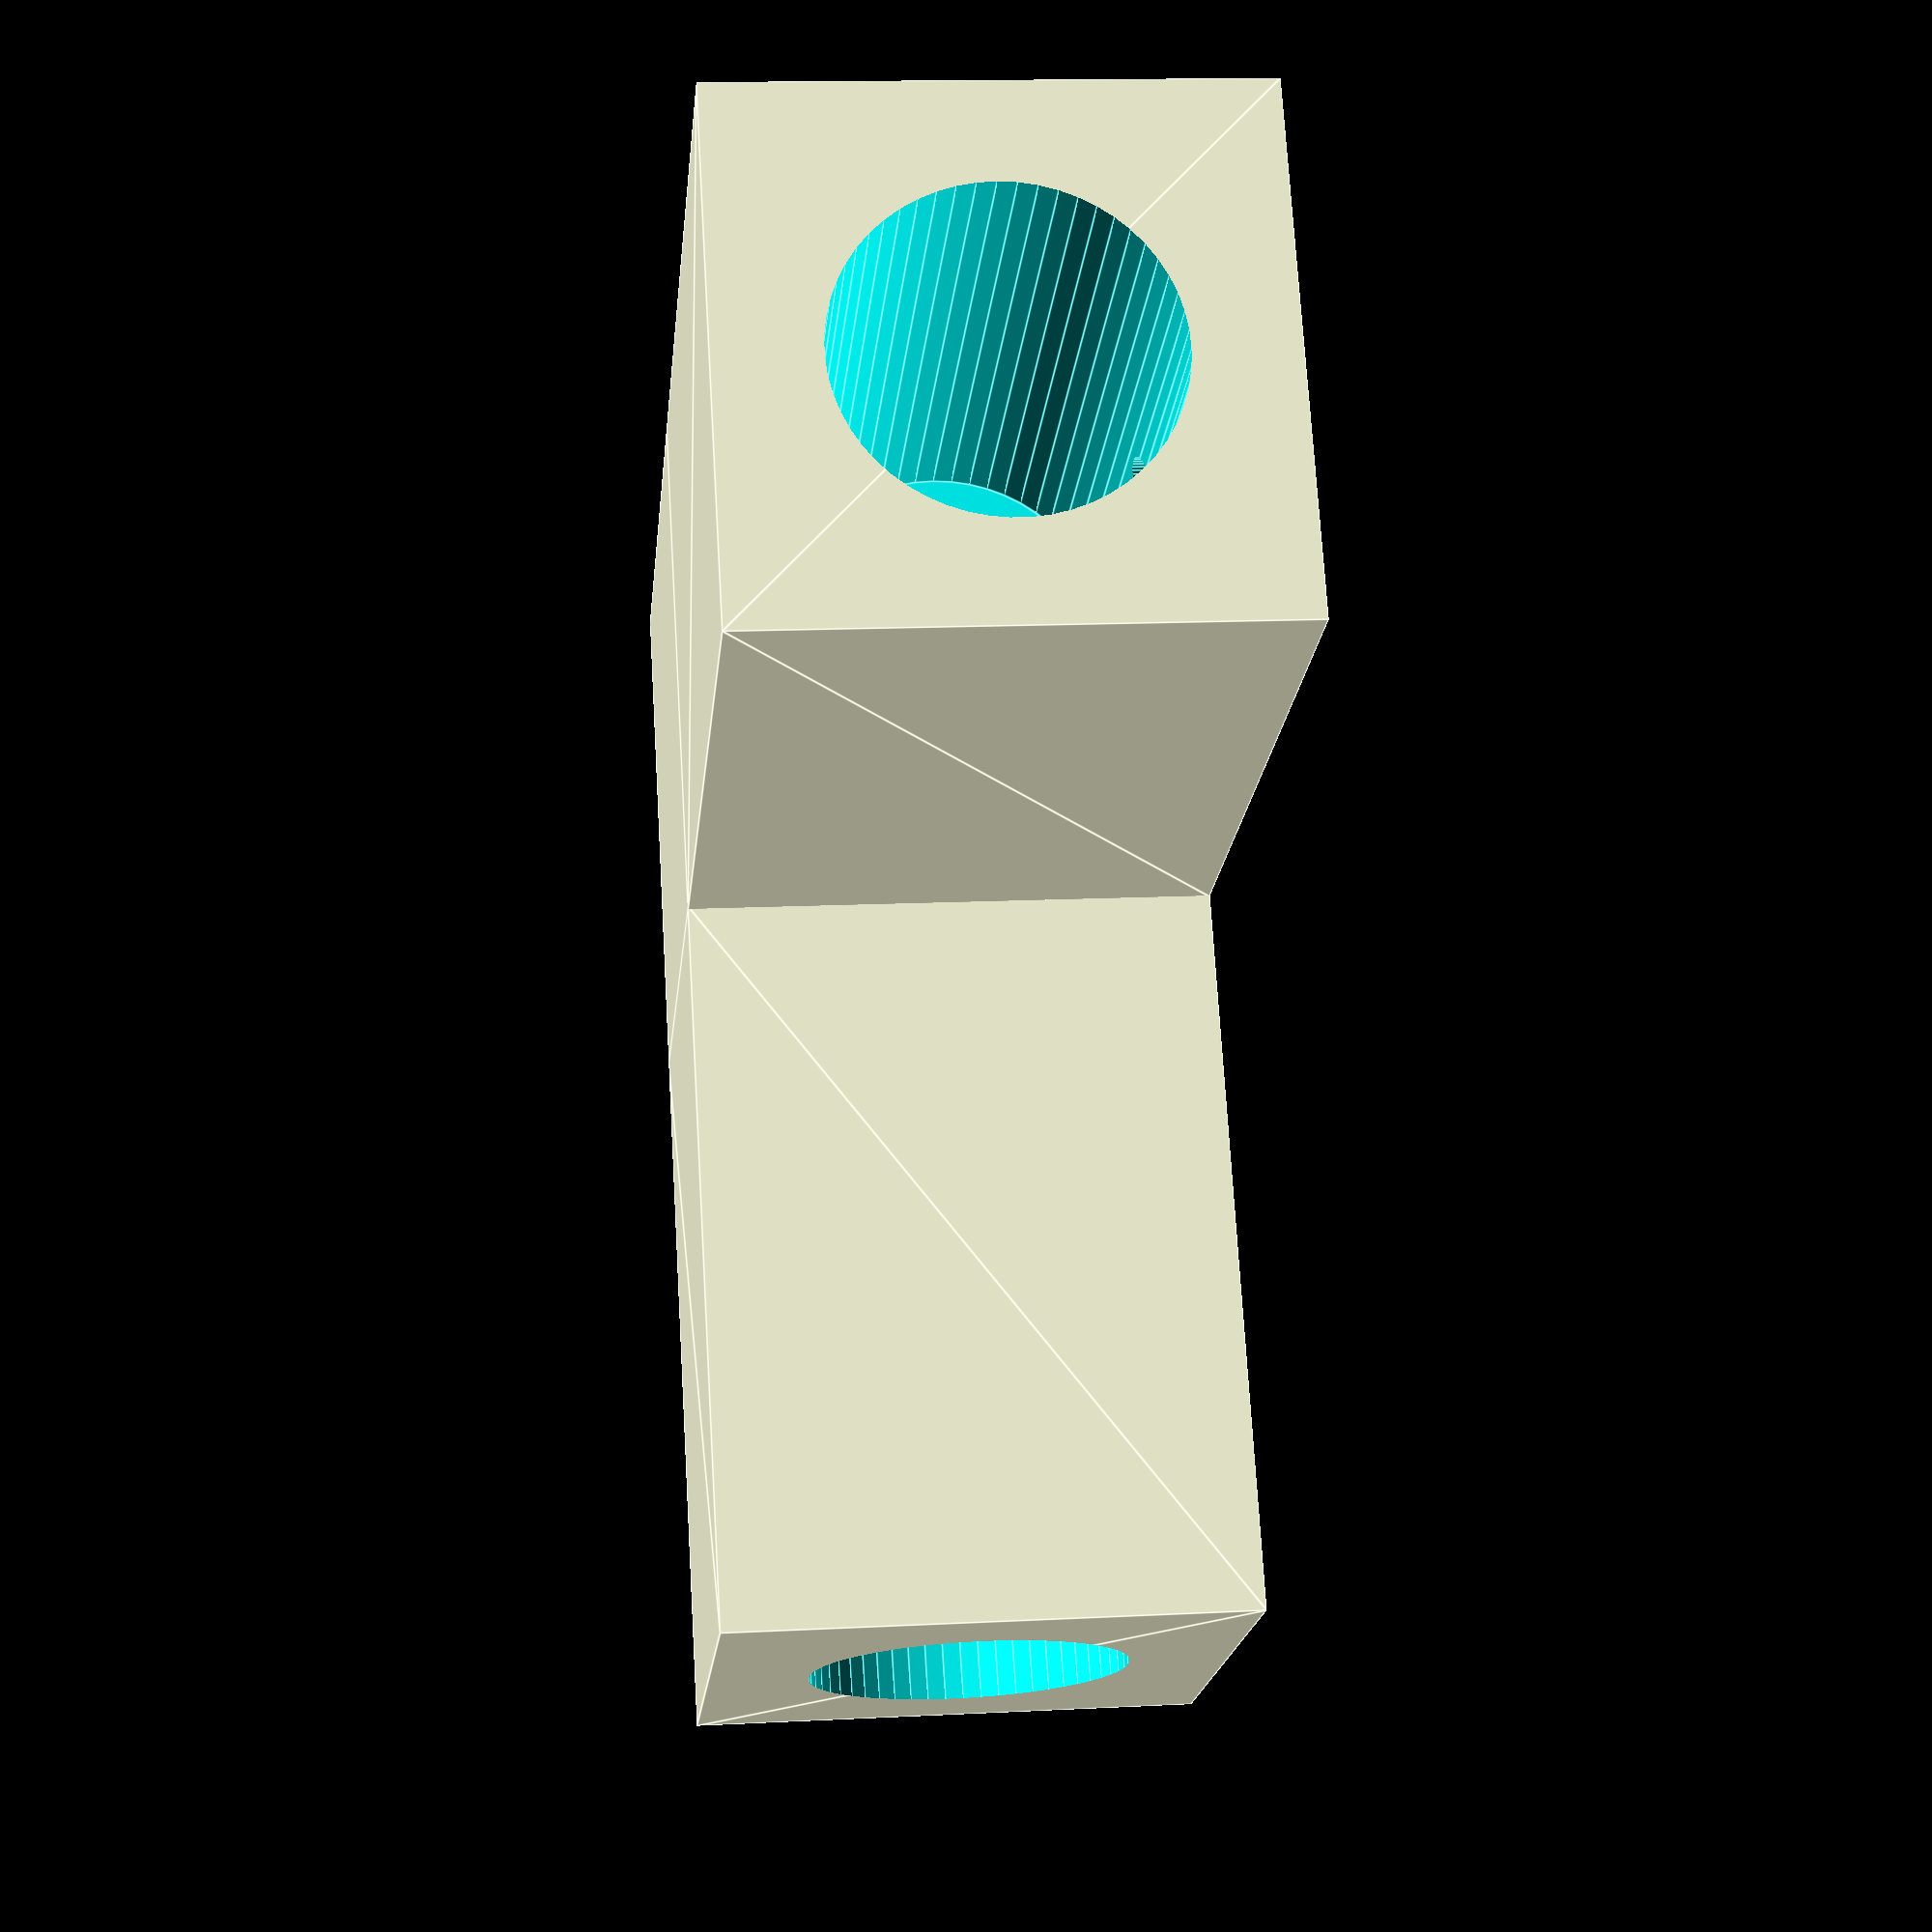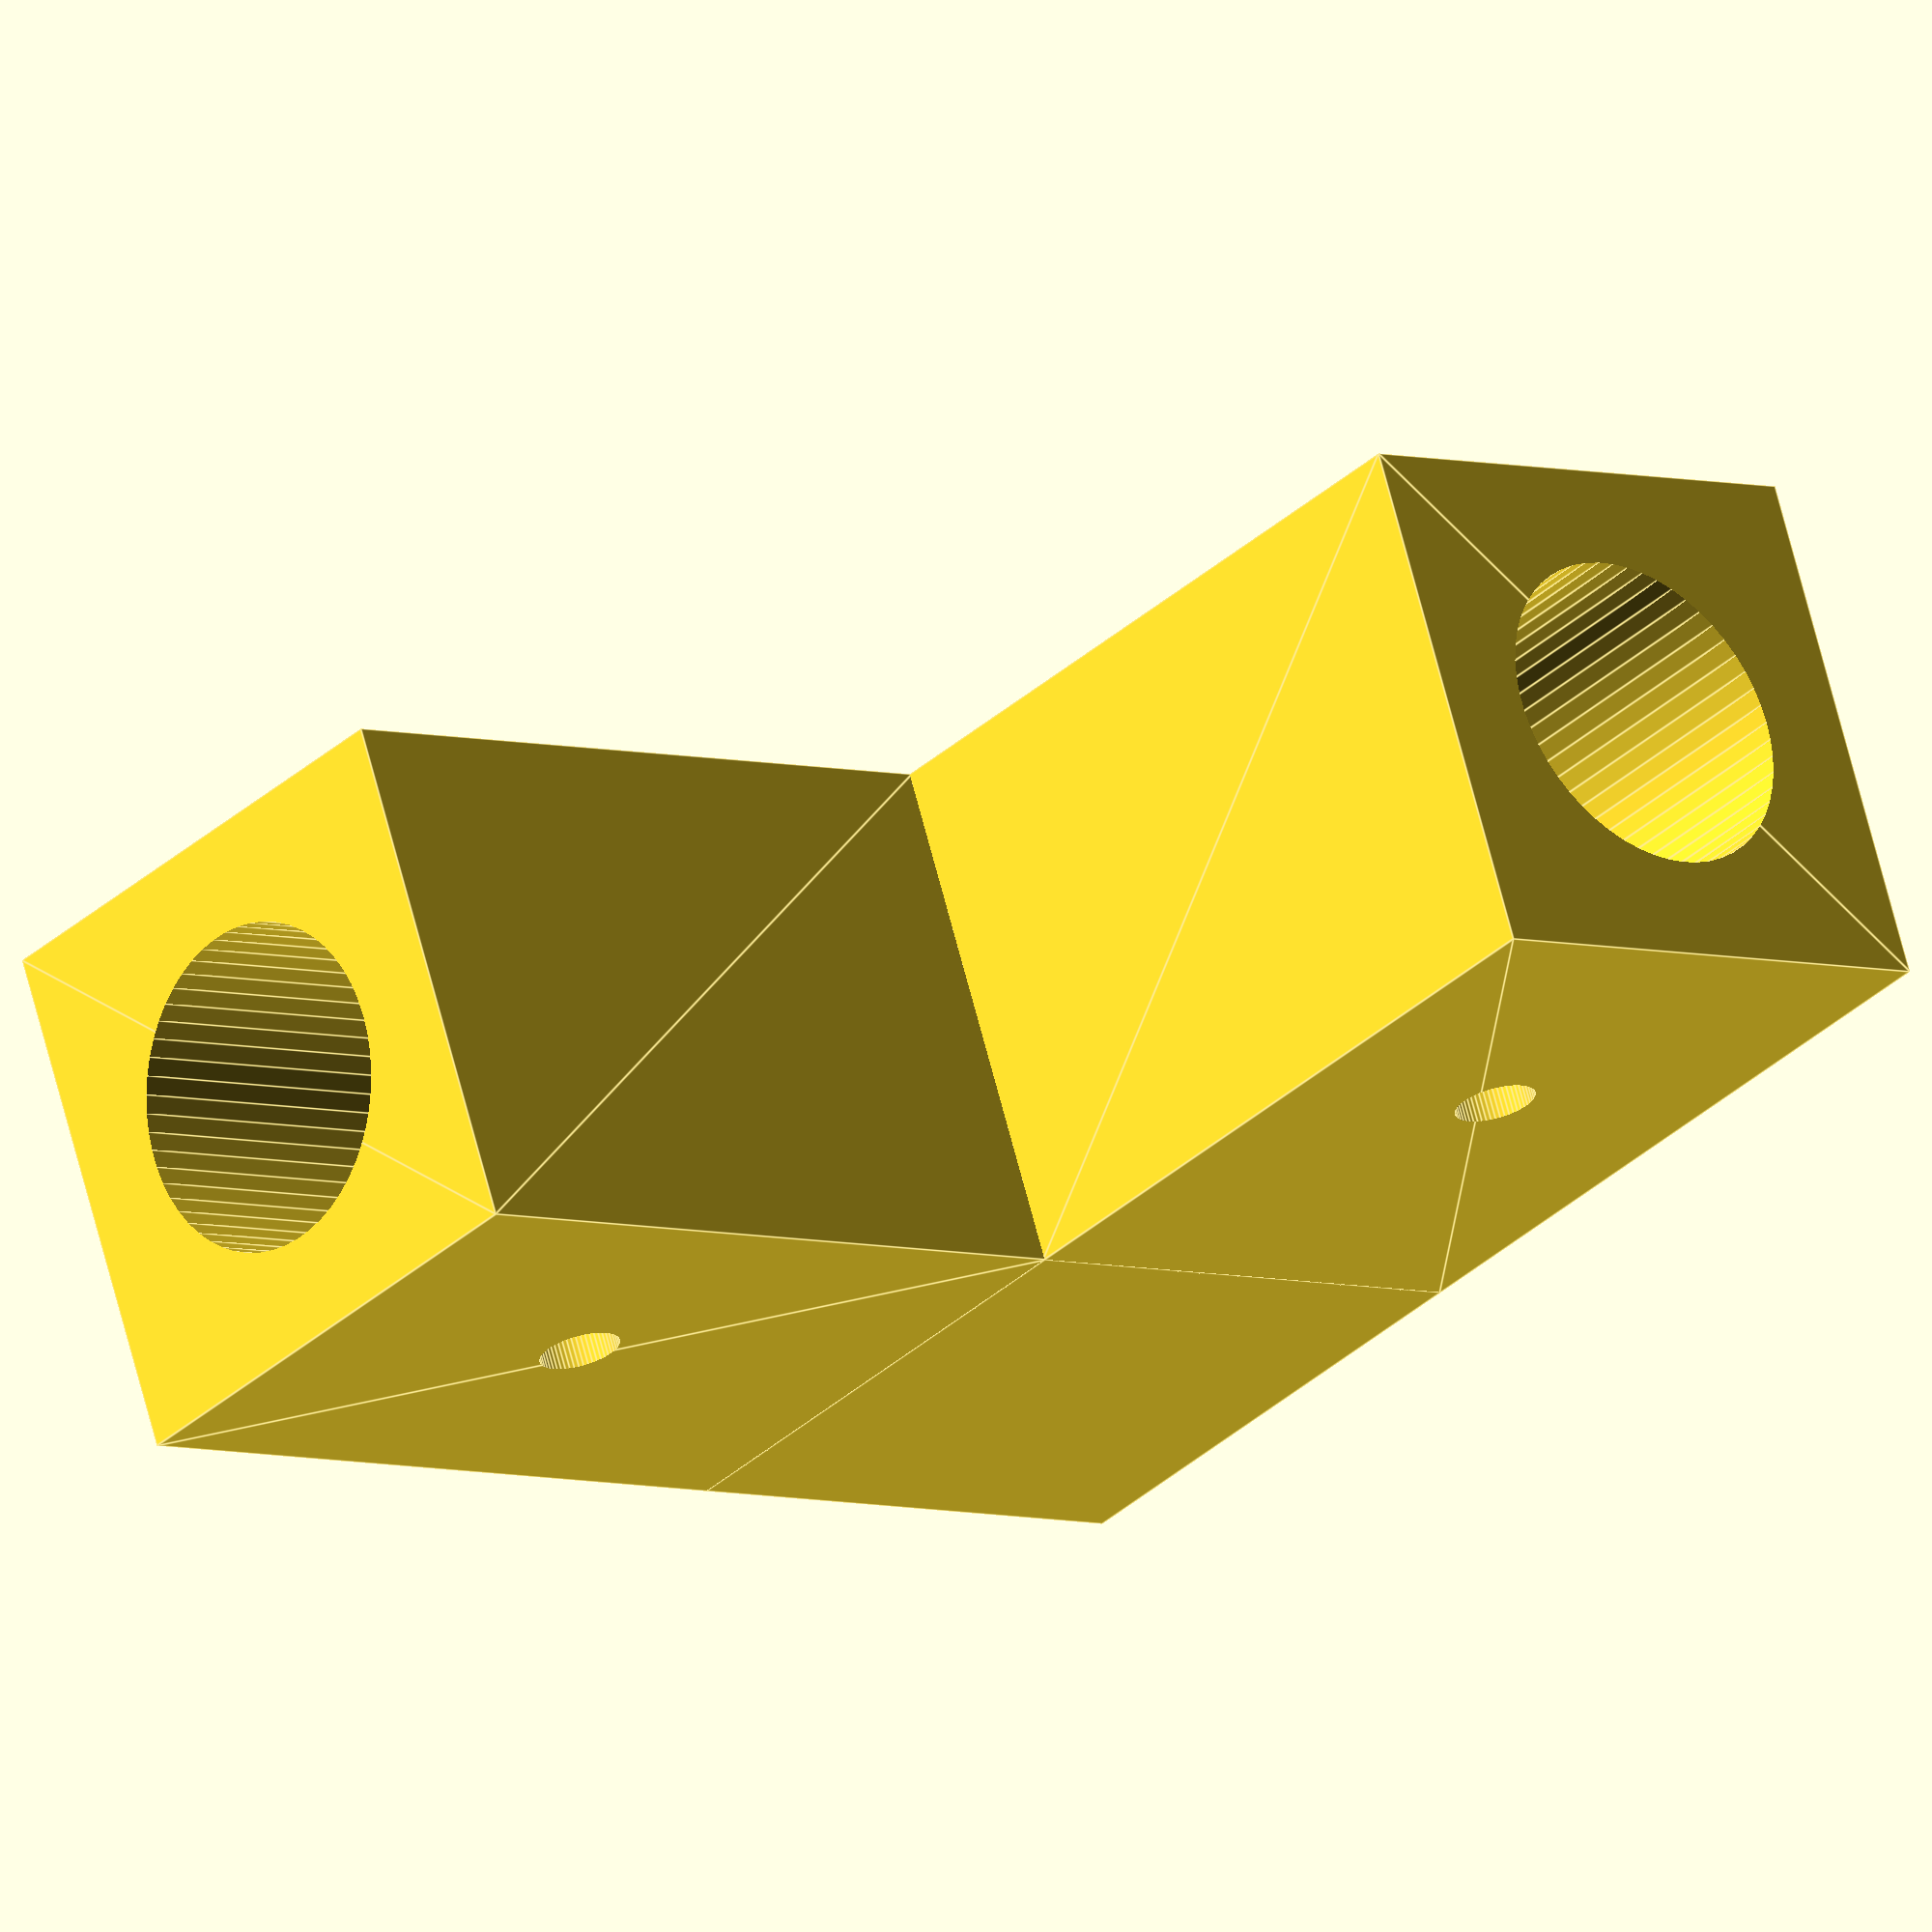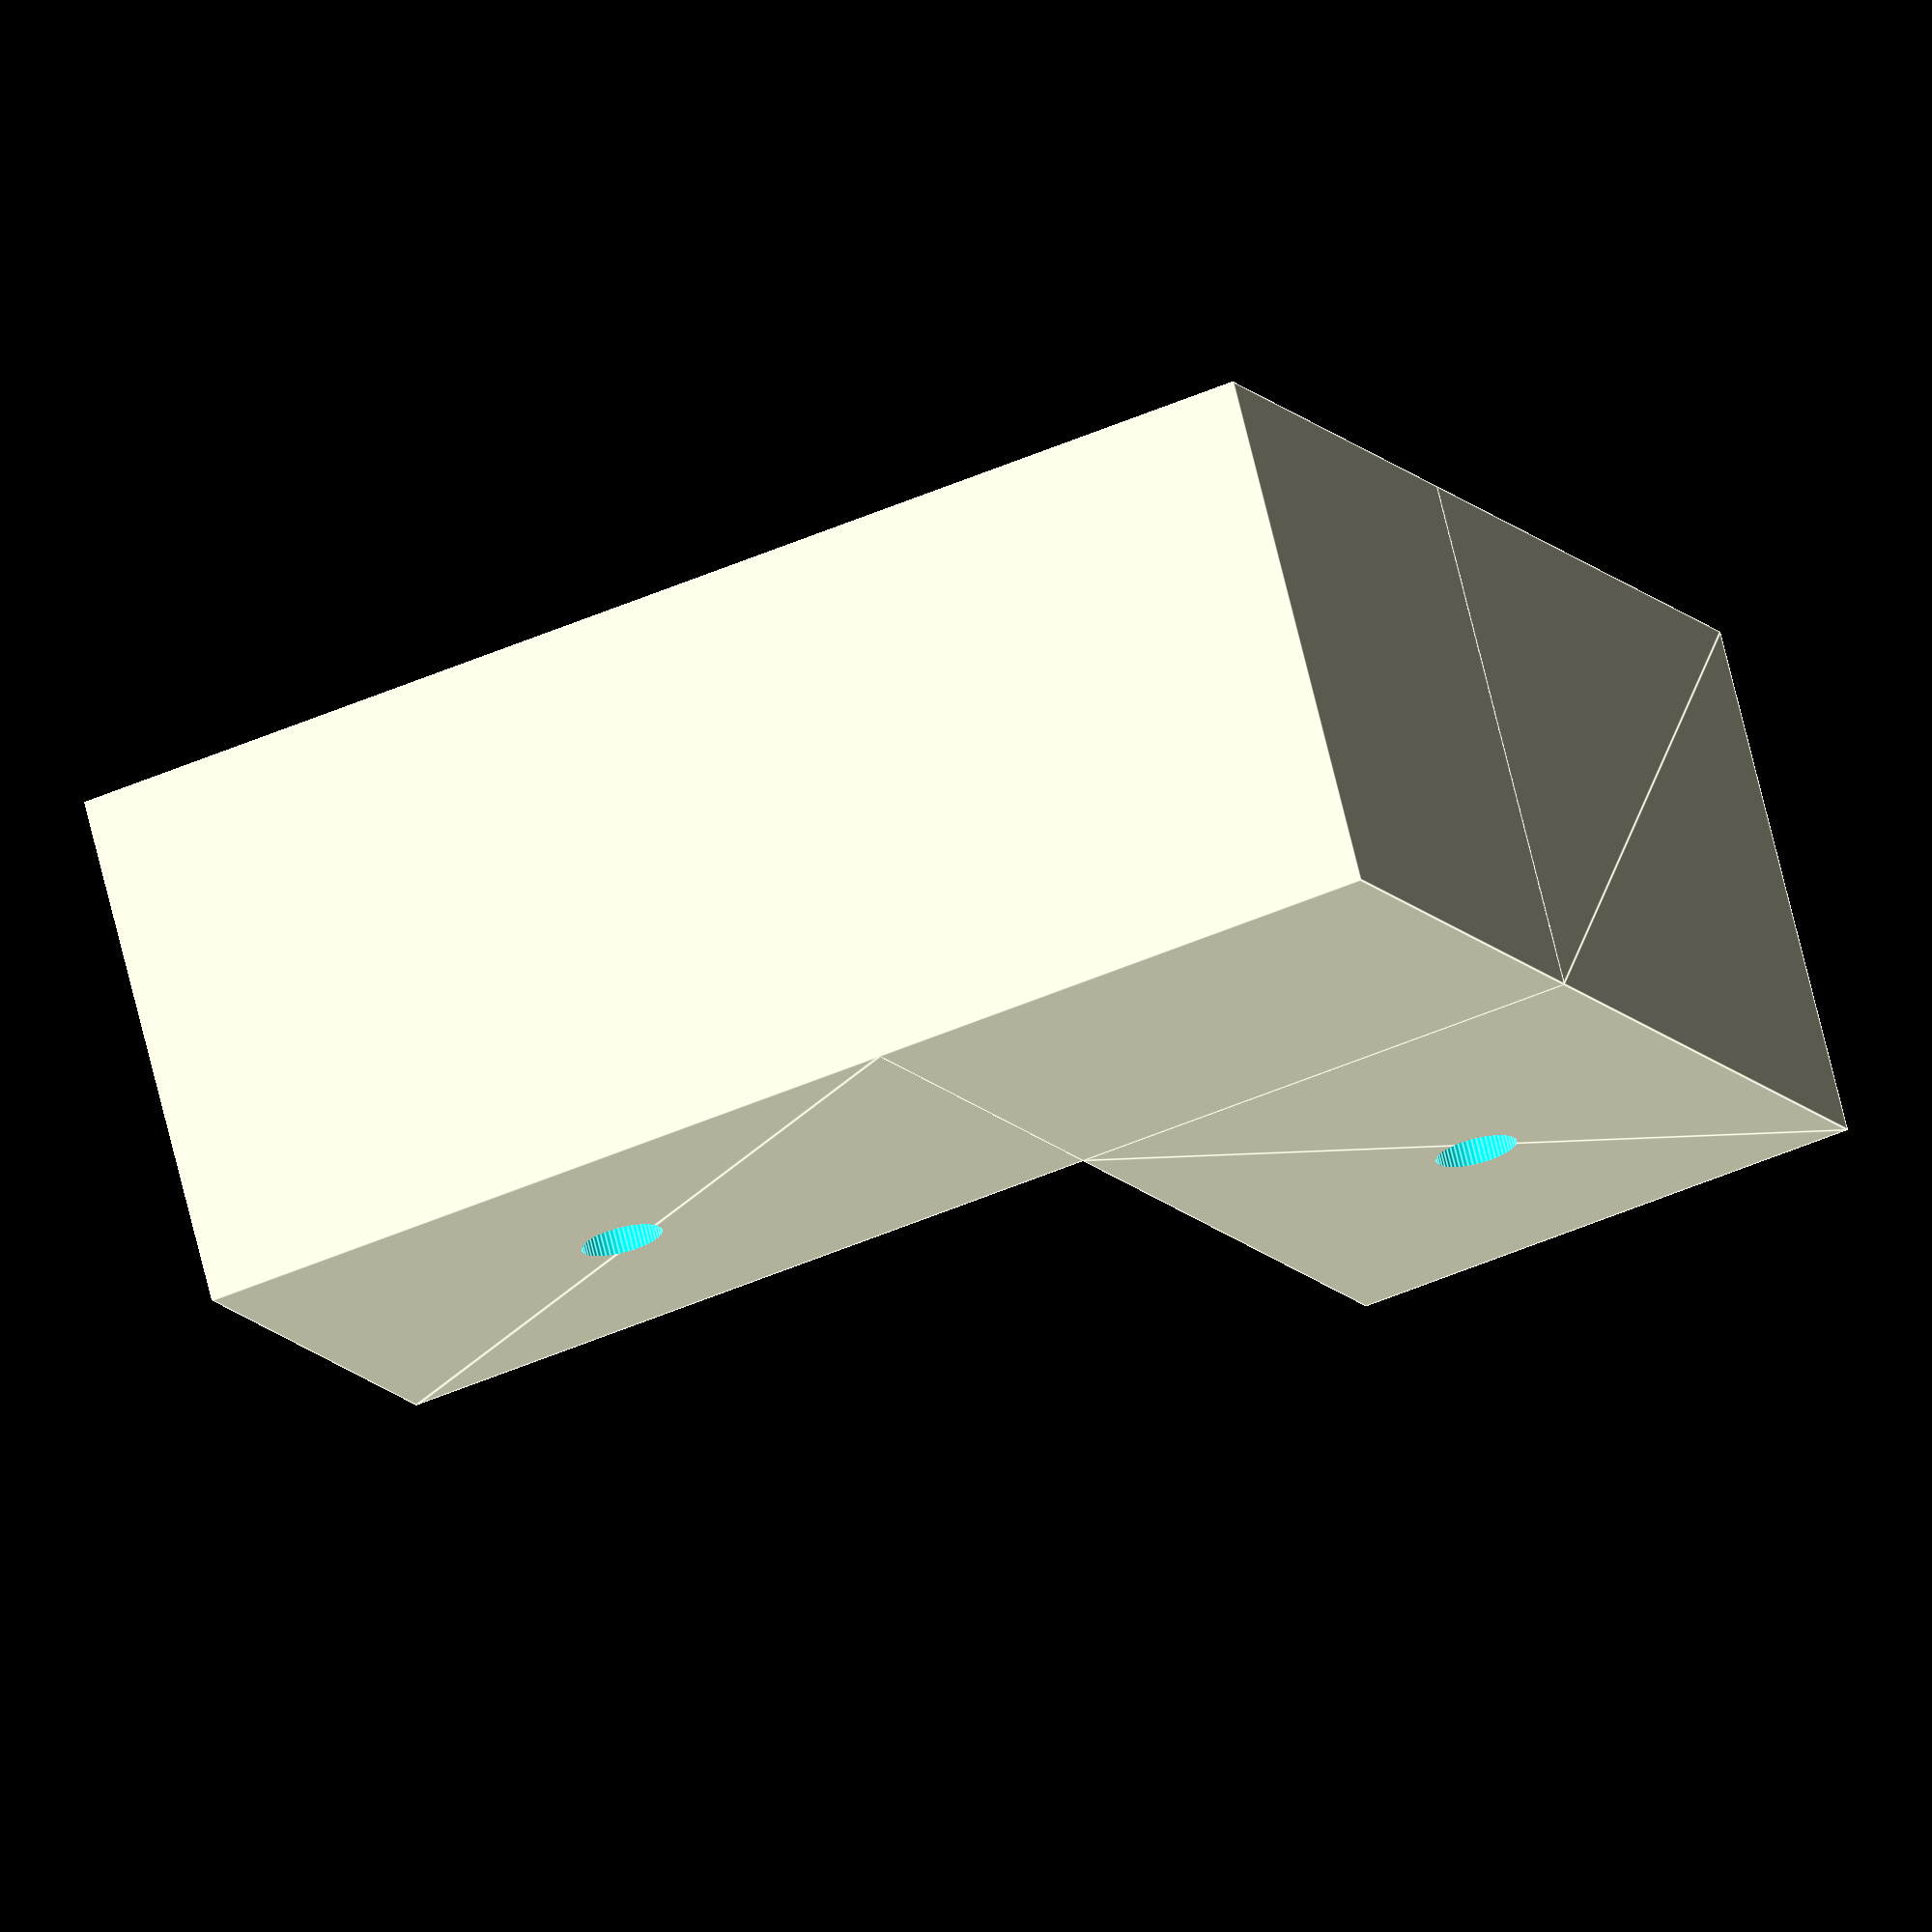
<openscad>
//cross-section size of coupler
cross_section = 18;
//length of each spoke of the coupler
coupler_length = 25;
//diameter of the tube hole
pipe_diameter = 11.1;
//diameter of the screw hole, 0 for none
screw_diameter = 2.8;
//type of coupler to make
coupler_type = 2;//[1: Straight, 2: L-coupler, 3: T-coupler, 4: Cross coupler]
//resolution (Segments per circle)
$fn=55;
module base_shape() {
    translate([0, 0, -0.1])//may be unnecessary - ensure no gaps in shape
    difference()
    {
        linear_extrude(height = coupler_length)
            square(cross_section);
        translate ([cross_section / 2, cross_section / 2, coupler_length * 0.11])
            cylinder(d = pipe_diameter, h= (coupler_length * 0.90));
        screw_hole();
    };
}

module screw_hole() {
    translate([cross_section / 2, cross_section / 2, cross_section * 0.75])
        rotate([-90, 0, 180])
            cylinder(d = screw_diameter, h = cross_section);
}

module straight_coupler() {
    union() {
        translate([cross_section, 0, cross_section])
        rotate([90, 180, 0])
                base_shape();
        translate([0, 0, cross_section])
            rotate([-90, 0, 0])
            base_shape();
    }
}

module l_coupler() {
       union() {
        translate([cross_section, 0, cross_section])
        rotate([90, 180, 90])
                base_shape();
        translate([0, 0, cross_section])
            rotate([-90, 0, 0])
            base_shape();
        translate([0, -cross_section, 0])
           cube(cross_section);
    } 
}

module t_coupler() {
    union () {
        straight_coupler();
        translate([0, -cross_section / 2, cross_section])
            rotate([-90, 0, 90])
            base_shape();
    }
}

module x_coupler() {
        union () {
        t_coupler();
        translate([cross_section, cross_section / 2, cross_section])
            rotate([-90, 0, -90])
            base_shape();
    }
}

if (coupler_type == 1) {
    straight_coupler();
} else if (coupler_type == 2) {
    l_coupler();
} else if (coupler_type == 3) {
    t_coupler();
} else if (coupler_type == 4) {
    x_coupler();
} else {
    echo("Invalid coupler type selected!");
}
</openscad>
<views>
elev=166.0 azim=32.3 roll=276.4 proj=p view=edges
elev=111.5 azim=130.5 roll=194.5 proj=o view=edges
elev=287.9 azim=157.0 roll=346.3 proj=o view=edges
</views>
